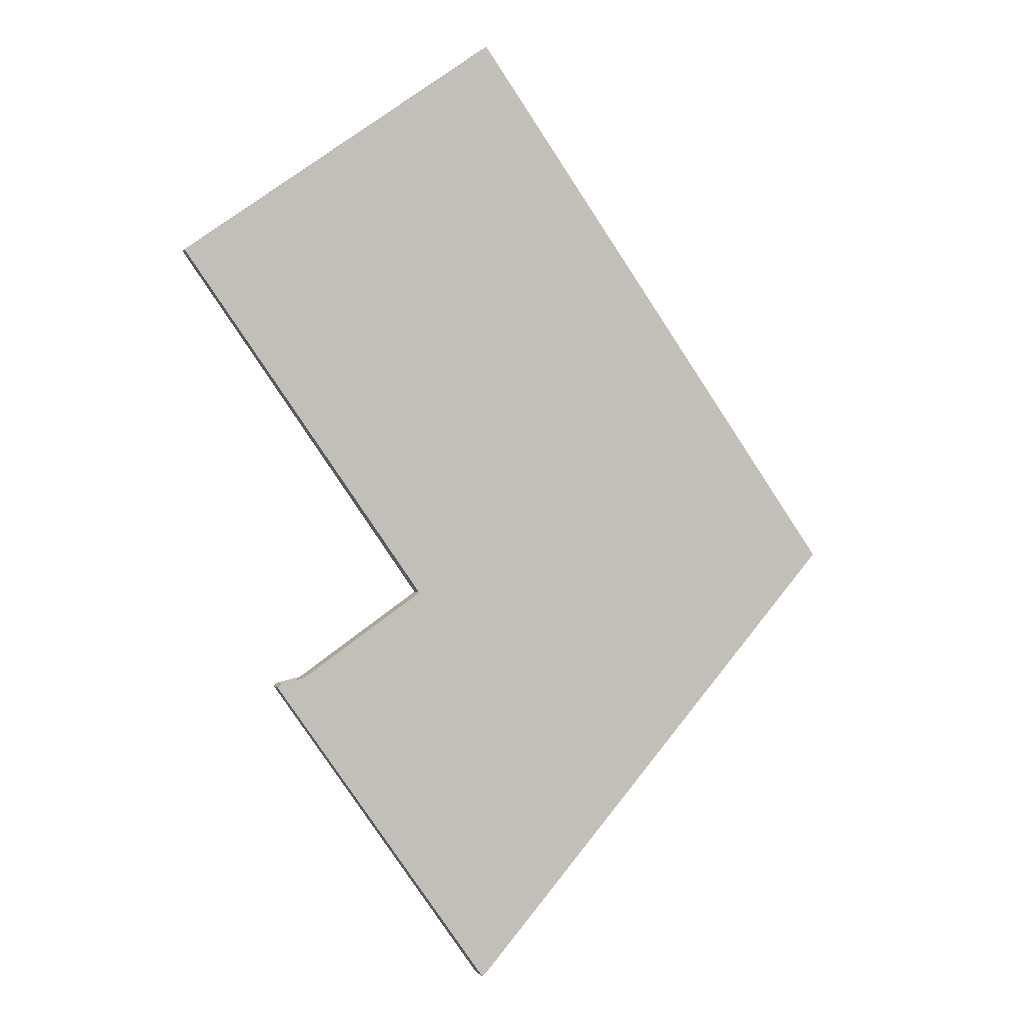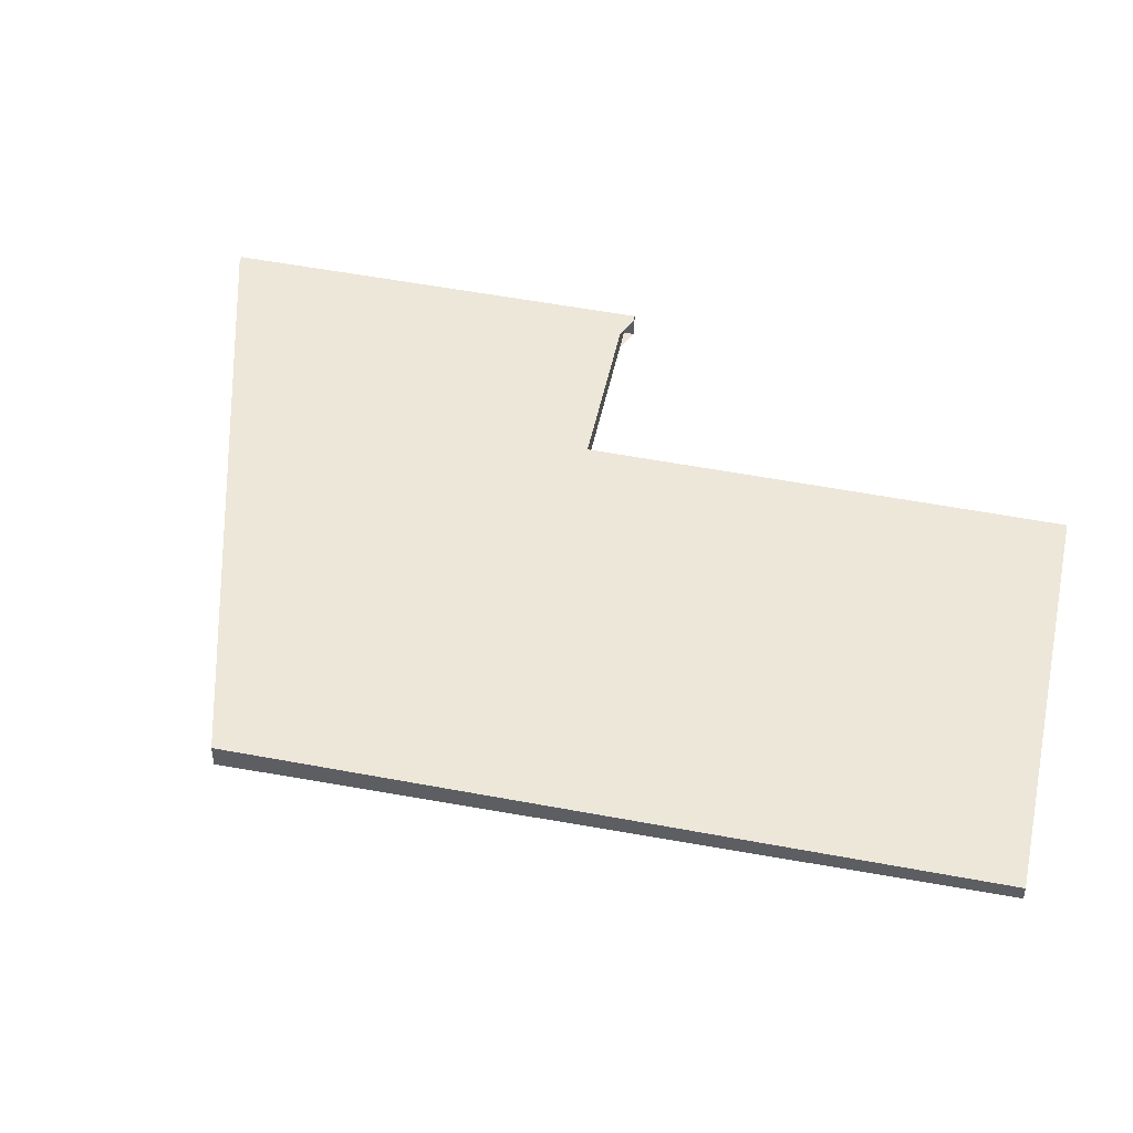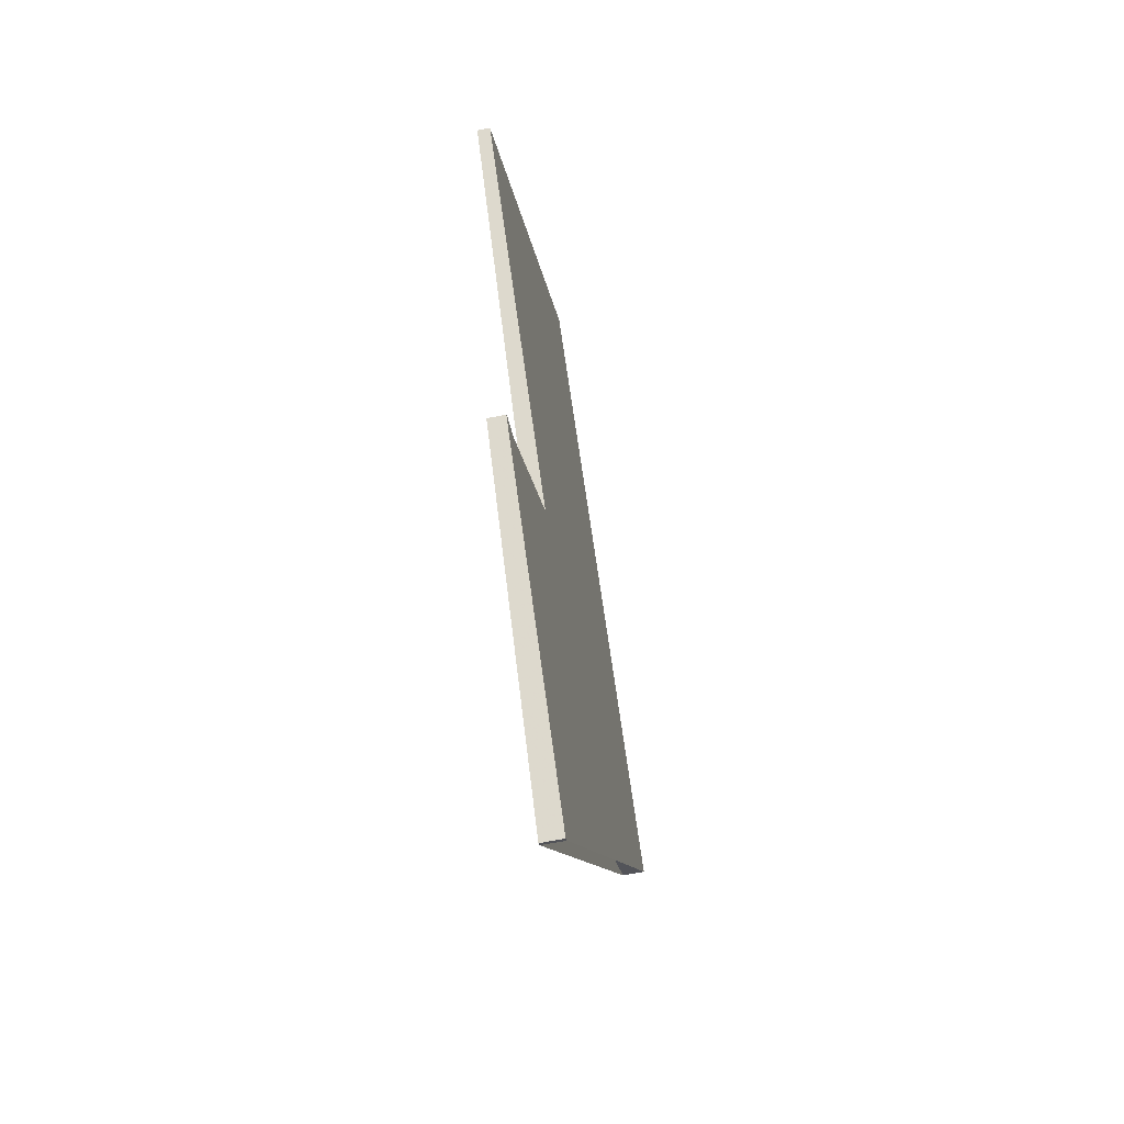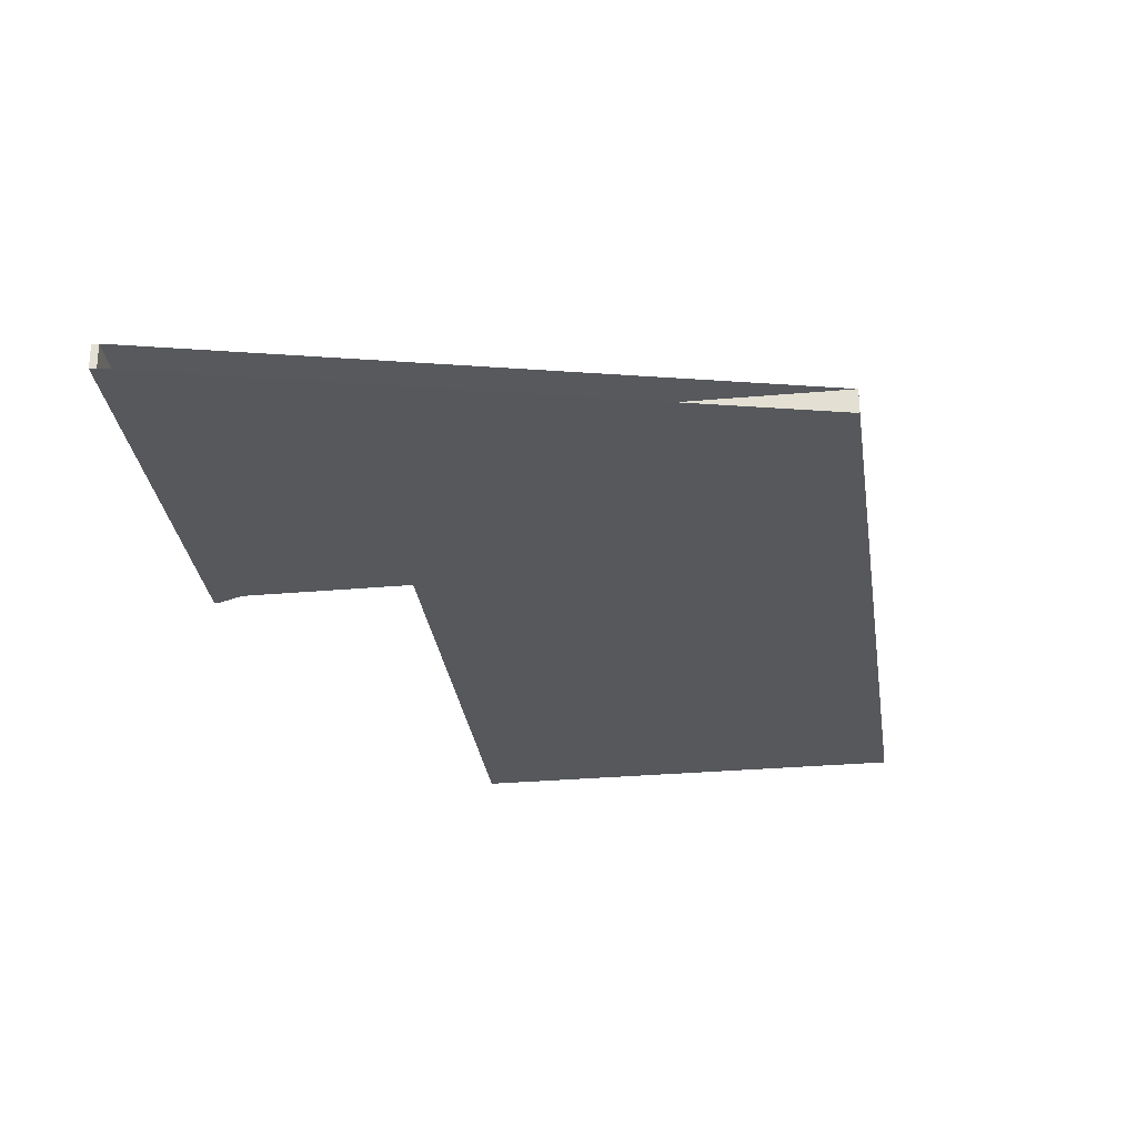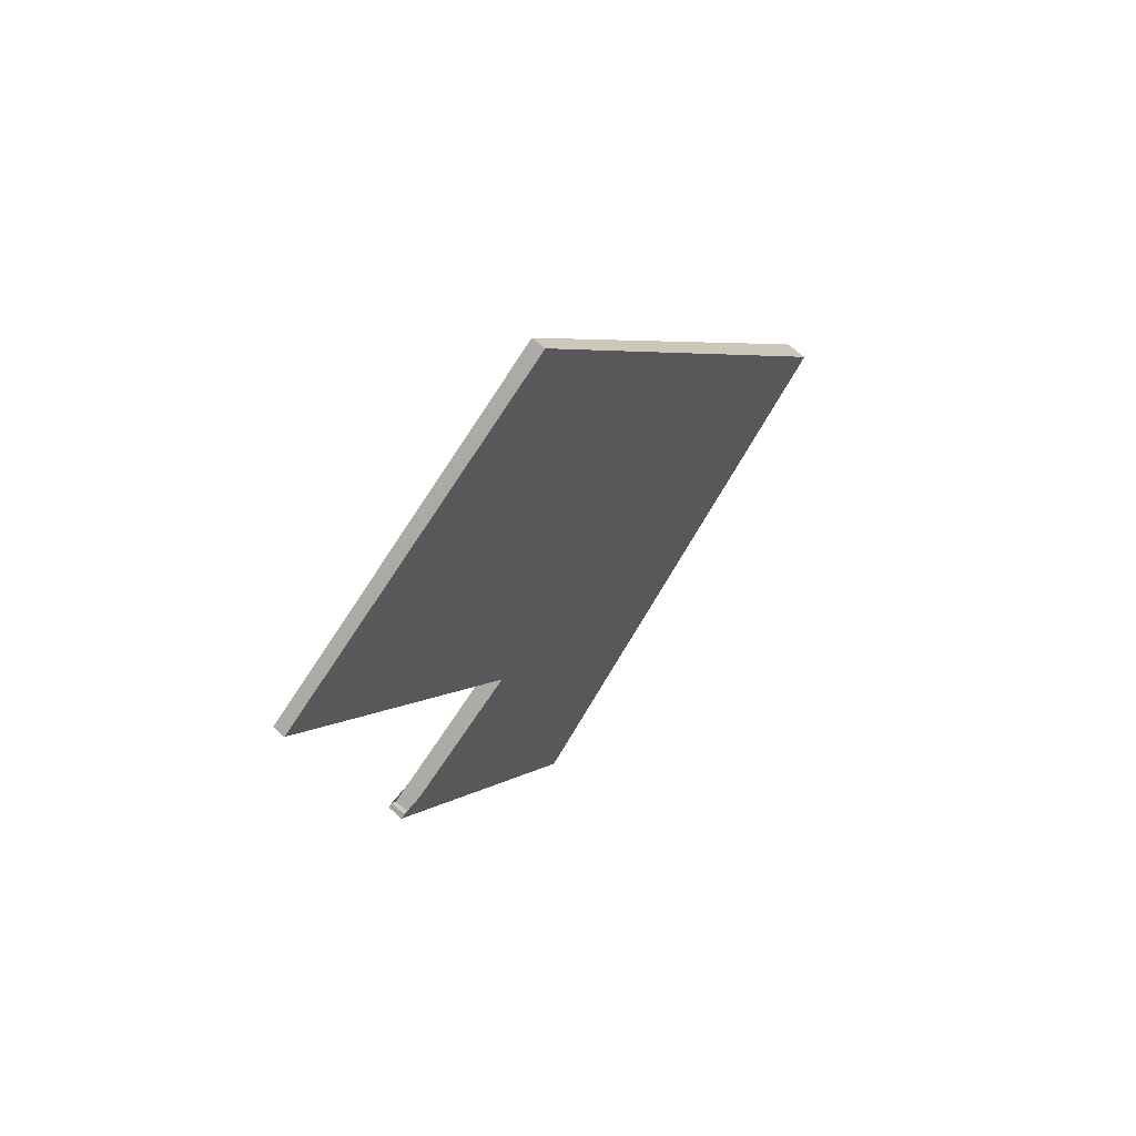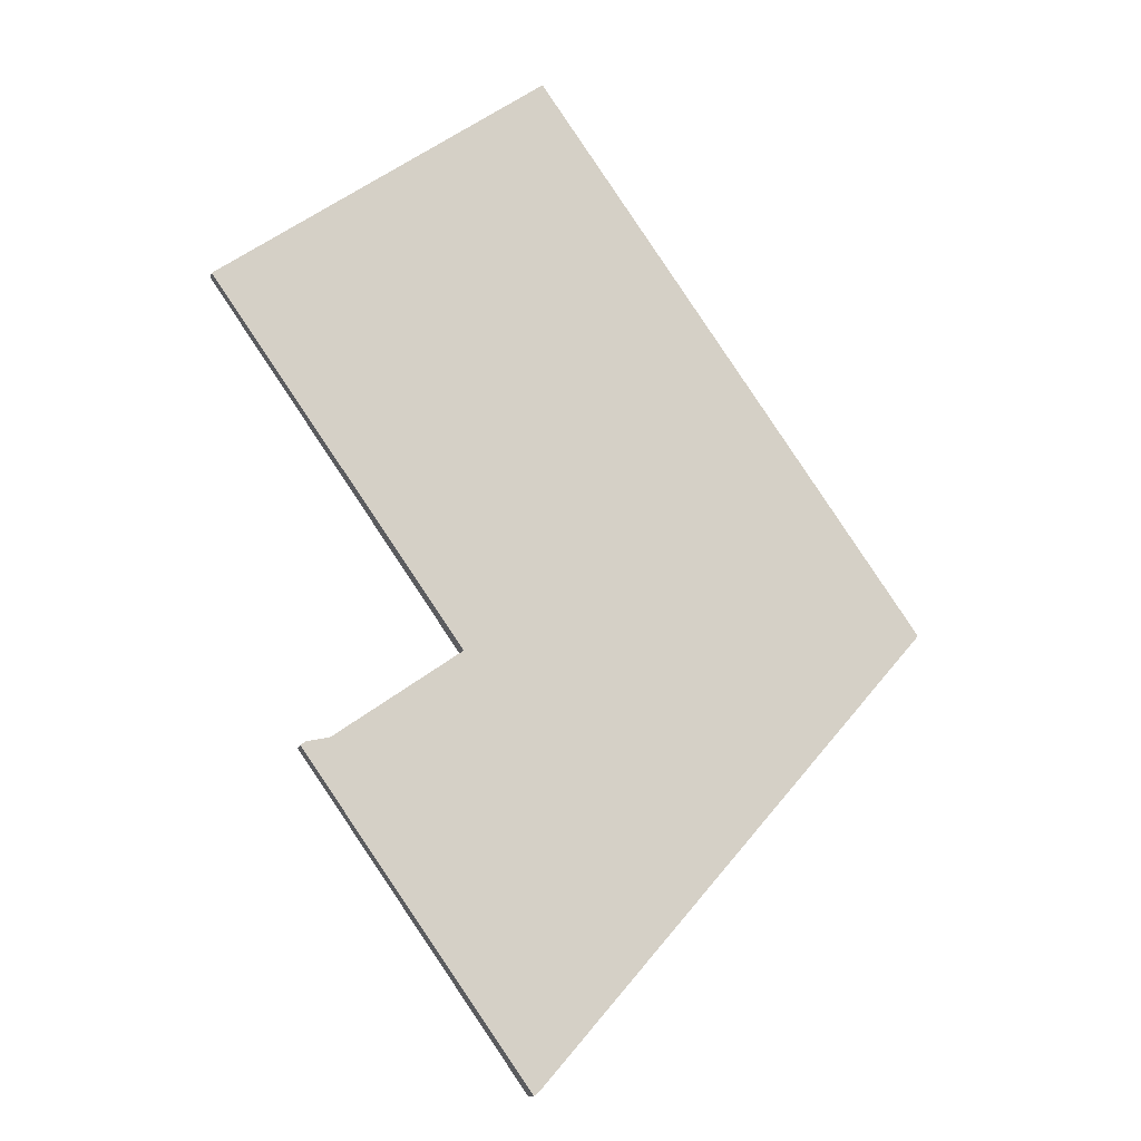
<metadata>
{"format":"obj","ext":"obj","renderer":"f3d","projection":"perspective","resolution":1024,"background":"white","views":[{"elev":1.1,"azim":-18.9,"up":"+Y"},{"elev":48.9,"azim":136.6,"up":"+Z"},{"elev":-59.3,"azim":-77.9,"up":"+Y"},{"elev":-28.3,"azim":42.6,"up":"+Z"},{"elev":67.1,"azim":-48.3,"up":"+Y"},{"elev":-12.1,"azim":-14.7,"up":"+Y"}]}
</metadata>
<code>
v -2199 -968.6 0.2396
v -2193 -977.8 0.3756
v -2201 -983.4 0.3494
v -2199 -985.4 0.3783
v -2200 -985.4 0.378
v -2203 -980.1 0.2994
v -2203 -980 0.2996
v -2203 -980.1 0.3014
v -2201 -978.4 0.3095
v -2205 -972.4 0.2214
v -2193 -977.8 0.3756
v -2199 -968.6 0.2396
v -2199 -968.6 -2.776e-17
v -2193 -977.8 0
v -2201 -983.4 0.3494
v -2193 -977.8 0.3756
v -2193 -977.8 0
v -2201 -983.4 0
v -2199 -985.4 0.3783
v -2201 -983.4 0.3494
v -2201 -983.4 0
v -2199 -985.4 5.551e-17
v -2200 -985.4 0.378
v -2199 -985.4 0.3783
v -2199 -985.4 5.551e-17
v -2200 -985.4 -5.551e-17
v -2203 -980.1 0.2994
v -2200 -985.4 0.378
v -2200 -985.4 -5.551e-17
v -2203 -980.1 0
v -2203 -980 0.2996
v -2203 -980.1 0.2994
v -2203 -980.1 0
v -2203 -980 0
v -2203 -980.1 0.3014
v -2203 -980 0.2996
v -2203 -980 0
v -2203 -980.1 5.551e-17
v -2201 -978.4 0.3095
v -2203 -980.1 0.3014
v -2203 -980.1 5.551e-17
v -2201 -978.4 0
v -2205 -972.4 0.2214
v -2201 -978.4 0.3095
v -2201 -978.4 0
v -2205 -972.4 0
v -2199 -968.6 0.2396
v -2205 -972.4 0.2214
v -2205 -972.4 0
v -2199 -968.6 -2.776e-17
v -2199 -968.6 0
v -2193 -977.8 0
v -2201 -983.4 0
v -2199 -985.4 0
v -2200 -985.4 0
v -2203 -980.1 0
v -2203 -980 0
v -2203 -980.1 0
v -2201 -978.4 0
v -2205 -972.4 0
f 2 3 4 5 6 7 8 9 10 1
f 12 13 14 11
f 16 17 18 15
f 20 21 22 19
f 24 25 26 23
f 28 29 30 27
f 32 33 34 31
f 36 37 38 35
f 40 41 42 39
f 44 45 46 43
f 48 49 50 47
f 52 53 54 55 56 57 58 59 60 51

</code>
